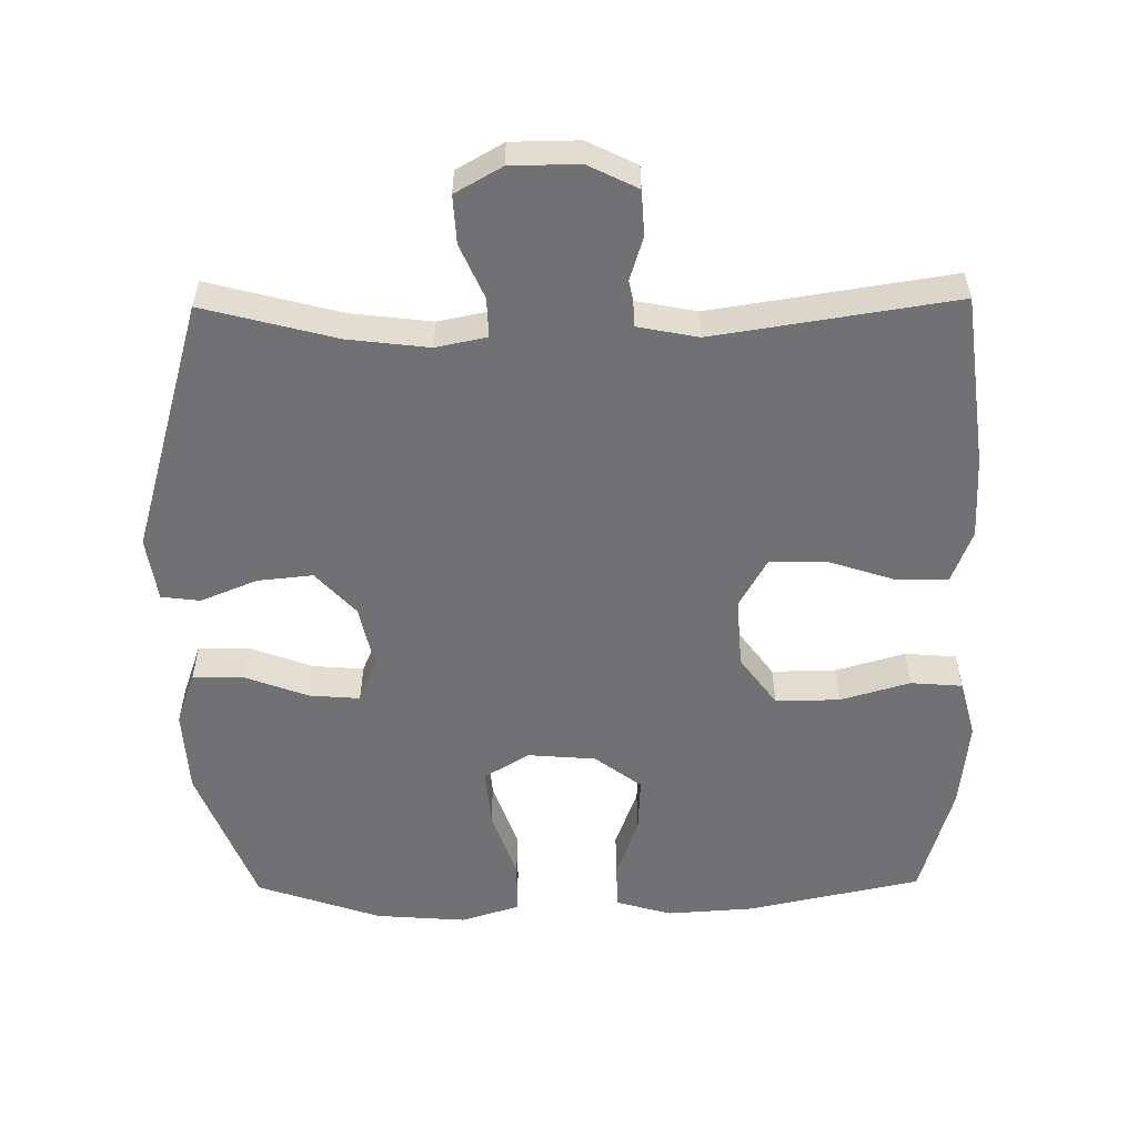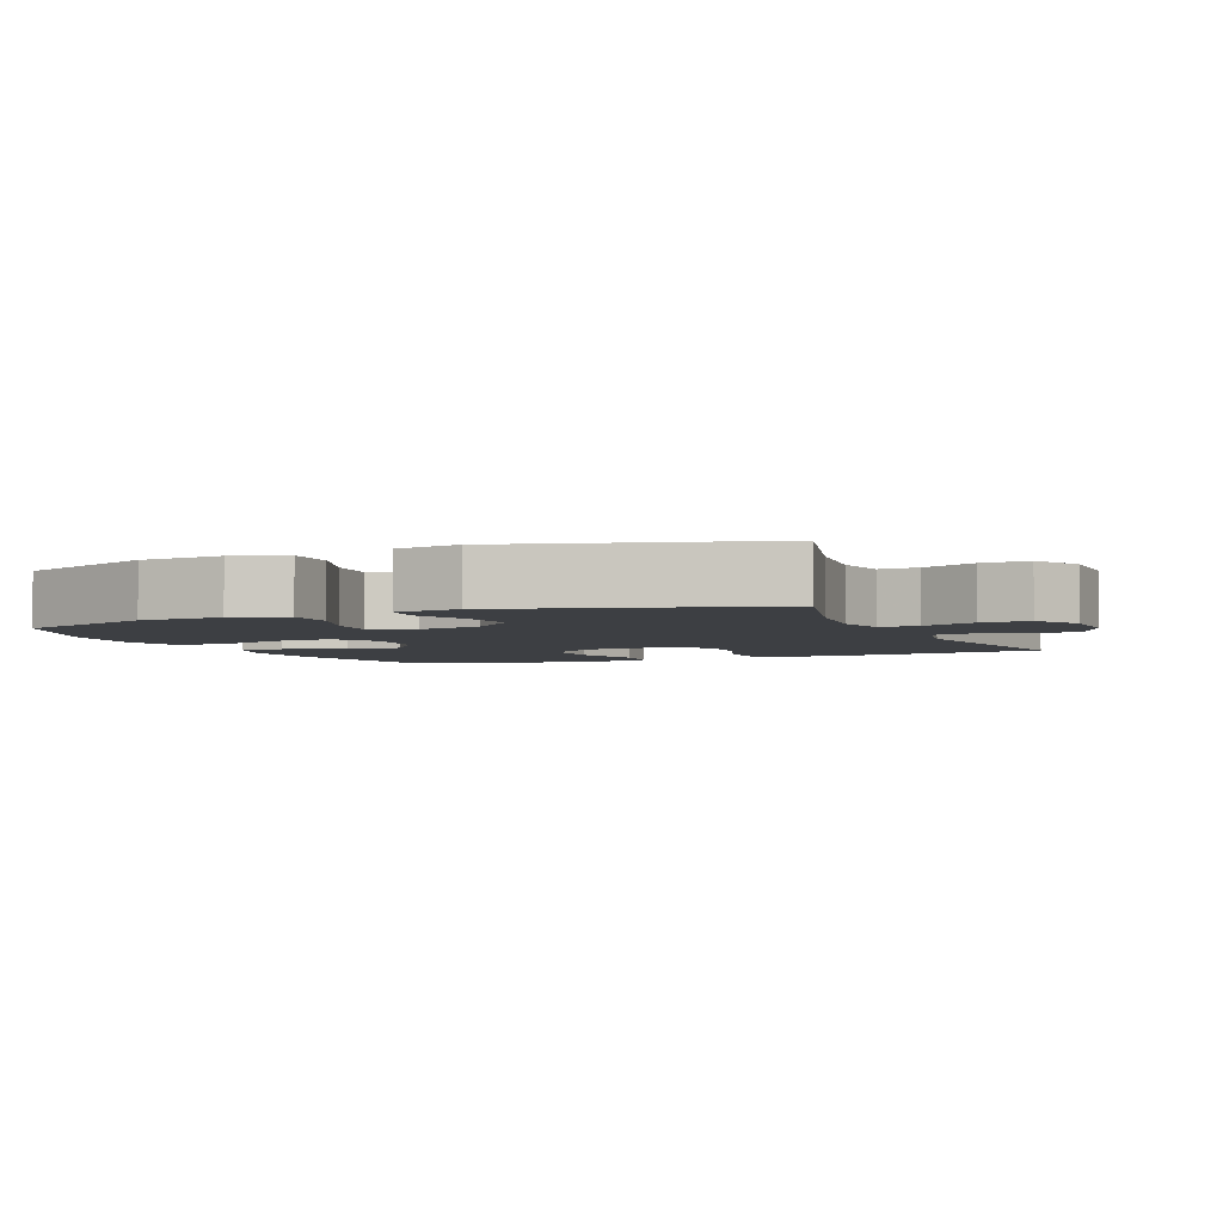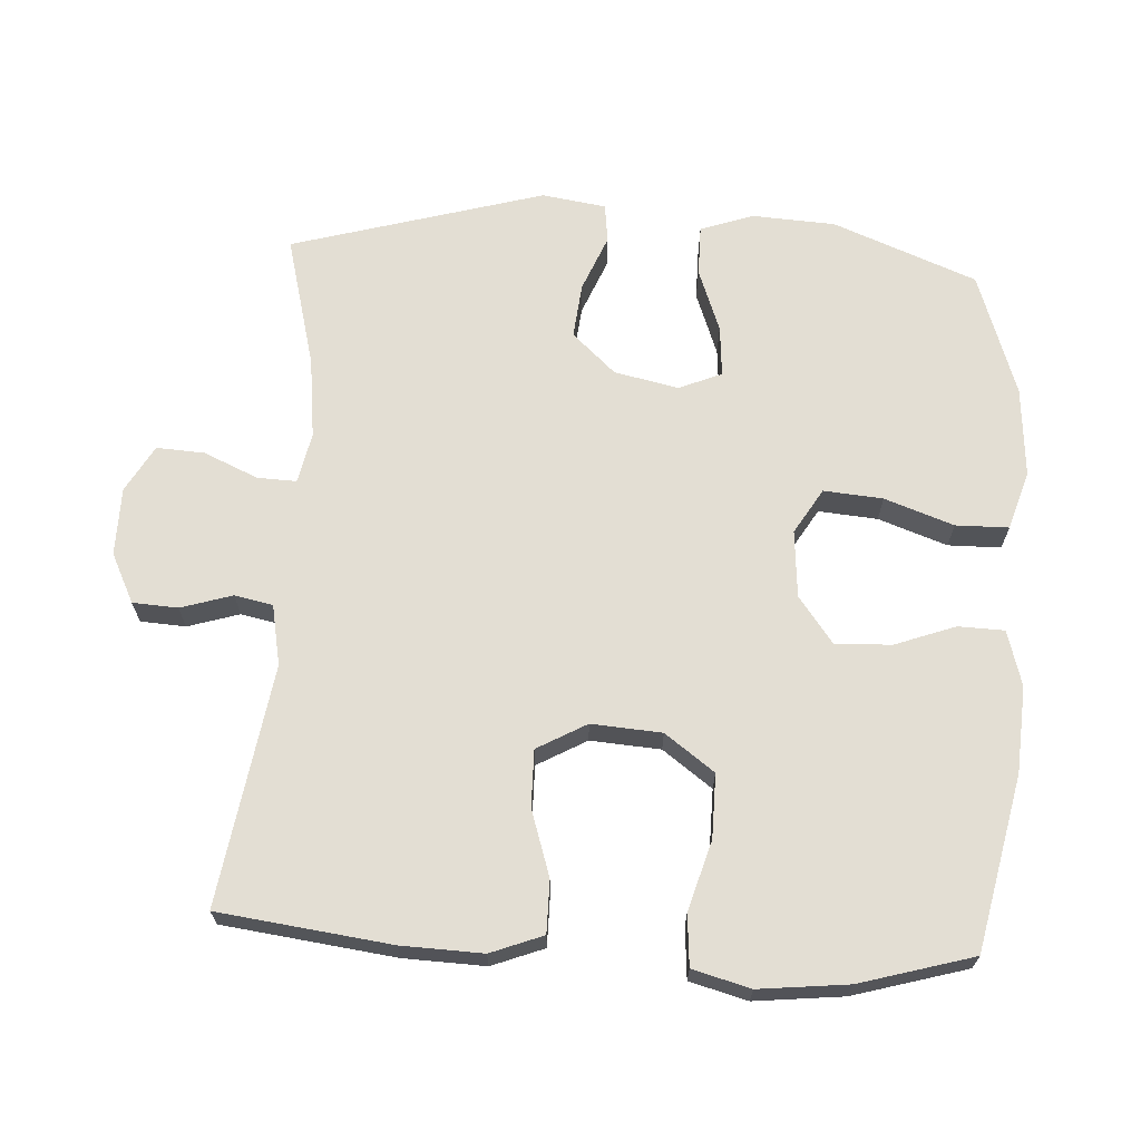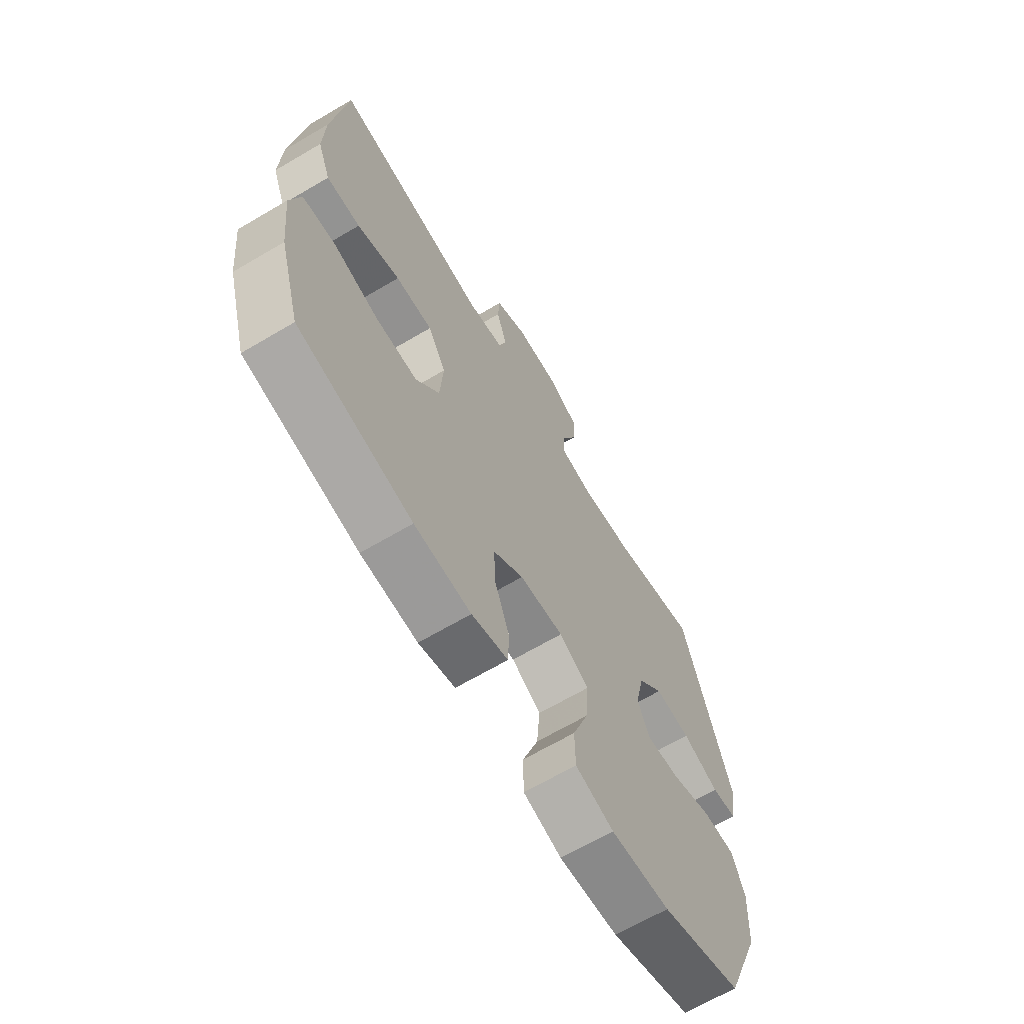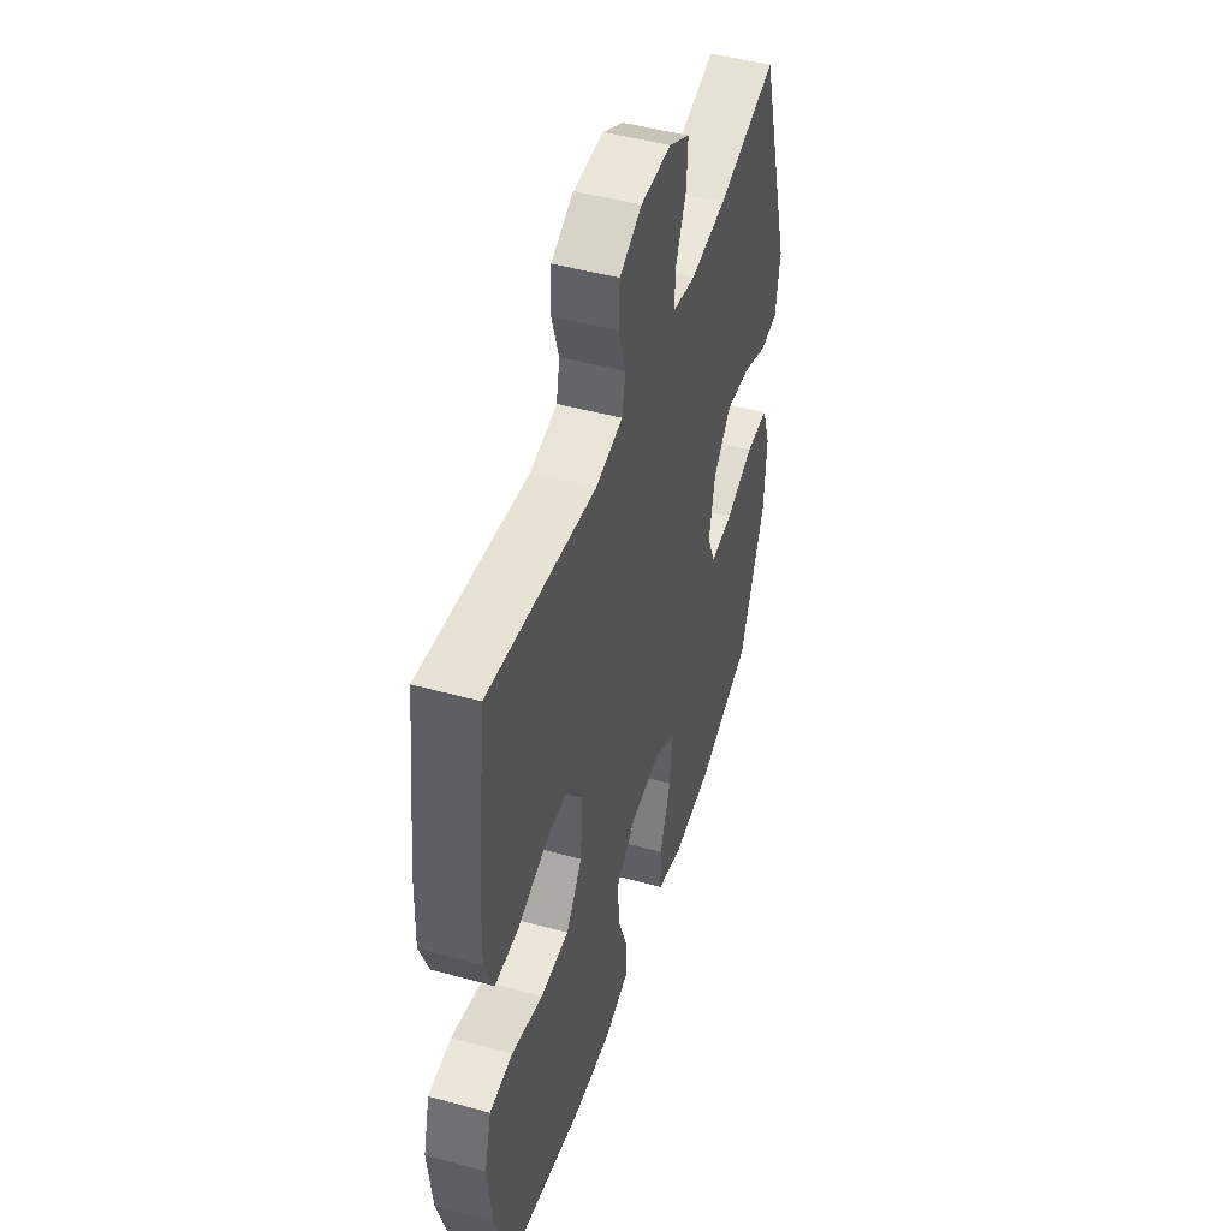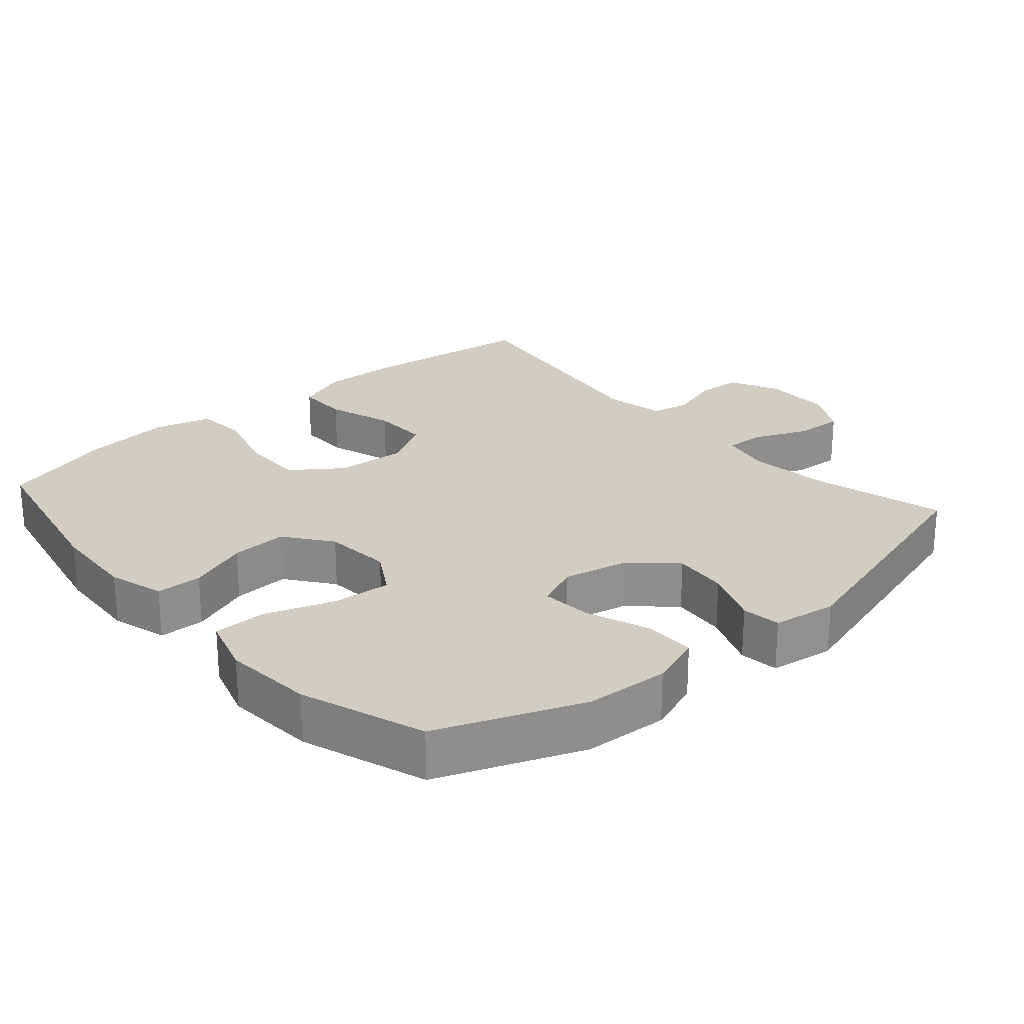
<metadata>
{"format":"obj","ext":"obj","renderer":"f3d","projection":"perspective","resolution":1024,"background":"white","views":[{"elev":-55.3,"azim":0.7,"up":"+Y"},{"elev":-3.8,"azim":-66.7,"up":"+Y"},{"elev":67.2,"azim":93.4,"up":"+Y"},{"elev":-66.6,"azim":120.6,"up":"+Z"},{"elev":47.5,"azim":107.3,"up":"+Z"},{"elev":24.6,"azim":-131.2,"up":"+Y"}]}
</metadata>
<code>
v -0.5 0.07 -0.5
v -0.581 0.07 -0.294
v -0.588 0.07 -0.174
v -0.561 0.07 -0.098
v -0.488 0.07 -0.098
v -0.397 0.07 -0.132
v -0.324 0.07 -0.138
v -0.298 0.07 -0.076
v -0.318 0.07 0.016
v -0.375 0.07 0.078
v -0.454 0.07 0.07
v -0.535 0.07 0.037
v -0.591 0.07 0.044
v -0.605 0.07 0.136
v -0.5 0.07 0.5
v -0.309 0.07 0.45
v -0.193 0.07 0.436
v -0.12 0.07 0.451
v -0.122 0.07 0.507
v -0.156 0.07 0.585
v -0.16 0.07 0.654
v -0.093 0.07 0.692
v 0.005 0.07 0.693
v 0.076 0.07 0.658
v 0.08 0.07 0.593
v 0.057 0.07 0.519
v 0.068 0.07 0.464
v 0.155 0.07 0.447
v 0.5 0.07 0.5
v 0.531 0.07 0.253
v 0.535 0.07 0.136
v 0.506 0.07 0.061
v 0.431 0.07 0.061
v 0.336 0.07 0.092
v 0.254 0.07 0.093
v 0.214 0.07 0.022
v 0.221 0.07 -0.079
v 0.273 0.07 -0.15
v 0.365 0.07 -0.149
v 0.465 0.07 -0.12
v 0.539 0.07 -0.126
v 0.561 0.07 -0.209
v 0.547 0.07 -0.337
v 0.5 0.07 -0.5
v 0.25 0.07 -0.553
v 0.126 0.07 -0.561
v 0.046 0.07 -0.538
v 0.044 0.07 -0.472
v 0.076 0.07 -0.385
v 0.08 0.07 -0.304
v 0.013 0.07 -0.254
v -0.084 0.07 -0.246
v -0.149 0.07 -0.285
v -0.142 0.07 -0.37
v -0.107 0.07 -0.469
v -0.108 0.07 -0.545
v -0.192 0.07 -0.571
v -0.322 0.07 -0.561
v -0.5 0 -0.5
v -0.581 0 -0.294
v -0.588 0 -0.174
v -0.561 0 -0.098
v -0.488 0 -0.098
v -0.397 0 -0.132
v -0.324 0 -0.138
v -0.298 0 -0.076
v -0.318 0 0.016
v -0.375 0 0.078
v -0.454 0 0.07
v -0.535 0 0.037
v -0.591 0 0.044
v -0.605 0 0.136
v -0.5 0 0.5
v -0.309 0 0.45
v -0.193 0 0.436
v -0.12 0 0.451
v -0.122 0 0.507
v -0.156 0 0.585
v -0.16 0 0.654
v -0.093 0 0.692
v 0.005 0 0.693
v 0.076 0 0.658
v 0.08 0 0.593
v 0.057 0 0.519
v 0.068 0 0.464
v 0.155 0 0.447
v 0.5 0 0.5
v 0.531 0 0.253
v 0.535 0 0.136
v 0.506 0 0.061
v 0.431 0 0.061
v 0.336 0 0.092
v 0.254 0 0.093
v 0.214 0 0.022
v 0.221 0 -0.079
v 0.273 0 -0.15
v 0.365 0 -0.149
v 0.465 0 -0.12
v 0.539 0 -0.126
v 0.561 0 -0.209
v 0.547 0 -0.337
v 0.5 0 -0.5
v 0.25 0 -0.553
v 0.126 0 -0.561
v 0.046 0 -0.538
v 0.044 0 -0.472
v 0.076 0 -0.385
v 0.08 0 -0.304
v 0.013 0 -0.254
v -0.084 0 -0.246
v -0.149 0 -0.285
v -0.142 0 -0.37
v -0.107 0 -0.469
v -0.108 0 -0.545
v -0.192 0 -0.571
v -0.322 0 -0.561
f 4 5 6
f 3 4 6
f 2 3 6
f 1 2 6
f 58 1 6
f 57 58 6
f 56 57 6
f 55 56 6
f 54 55 6
f 53 54 6 7
f 52 53 7 8
f 51 52 8 9
f 50 51 9 10
f 47 48 49
f 46 47 49
f 45 46 49
f 44 45 49
f 43 44 49
f 42 43 49
f 41 42 49
f 40 41 49
f 39 40 49
f 38 39 49 50
f 37 38 50 10
f 32 33 34
f 31 32 34
f 30 31 34
f 29 30 34
f 28 29 34
f 27 28 34 35
f 24 25 26
f 23 24 26
f 22 23 26
f 21 22 26
f 20 21 26
f 19 20 26
f 18 19 26 27
f 27 35 36
f 18 27 36
f 17 18 36
f 14 15 16
f 13 14 16
f 12 13 16
f 11 12 16
f 10 11 16 17
f 10 17 36 37
f 64 63 62
f 64 62 61
f 64 61 60
f 64 60 59
f 64 59 116
f 64 116 115
f 64 115 114
f 64 114 113
f 64 113 112
f 65 64 112 111
f 66 65 111 110
f 67 66 110 109
f 68 67 109 108
f 107 106 105
f 107 105 104
f 107 104 103
f 107 103 102
f 107 102 101
f 107 101 100
f 107 100 99
f 107 99 98
f 107 98 97
f 108 107 97 96
f 68 108 96 95
f 92 91 90
f 92 90 89
f 92 89 88
f 92 88 87
f 92 87 86
f 93 92 86 85
f 84 83 82
f 84 82 81
f 84 81 80
f 84 80 79
f 84 79 78
f 84 78 77
f 85 84 77 76
f 94 93 85
f 94 85 76
f 94 76 75
f 74 73 72
f 74 72 71
f 74 71 70
f 74 70 69
f 75 74 69 68
f 95 94 75 68
f 1 59 60 2
f 2 60 61 3
f 3 61 62 4
f 4 62 63 5
f 5 63 64 6
f 6 64 65 7
f 7 65 66 8
f 8 66 67 9
f 9 67 68 10
f 10 68 69 11
f 11 69 70 12
f 12 70 71 13
f 13 71 72 14
f 14 72 73 15
f 15 73 74 16
f 16 74 75 17
f 17 75 76 18
f 18 76 77 19
f 19 77 78 20
f 20 78 79 21
f 21 79 80 22
f 22 80 81 23
f 23 81 82 24
f 24 82 83 25
f 25 83 84 26
f 26 84 85 27
f 27 85 86 28
f 28 86 87 29
f 29 87 88 30
f 30 88 89 31
f 31 89 90 32
f 32 90 91 33
f 33 91 92 34
f 34 92 93 35
f 35 93 94 36
f 36 94 95 37
f 37 95 96 38
f 38 96 97 39
f 39 97 98 40
f 40 98 99 41
f 41 99 100 42
f 42 100 101 43
f 43 101 102 44
f 44 102 103 45
f 45 103 104 46
f 46 104 105 47
f 47 105 106 48
f 48 106 107 49
f 49 107 108 50
f 50 108 109 51
f 51 109 110 52
f 52 110 111 53
f 53 111 112 54
f 54 112 113 55
f 55 113 114 56
f 56 114 115 57
f 57 115 116 58
f 58 116 59 1

</code>
